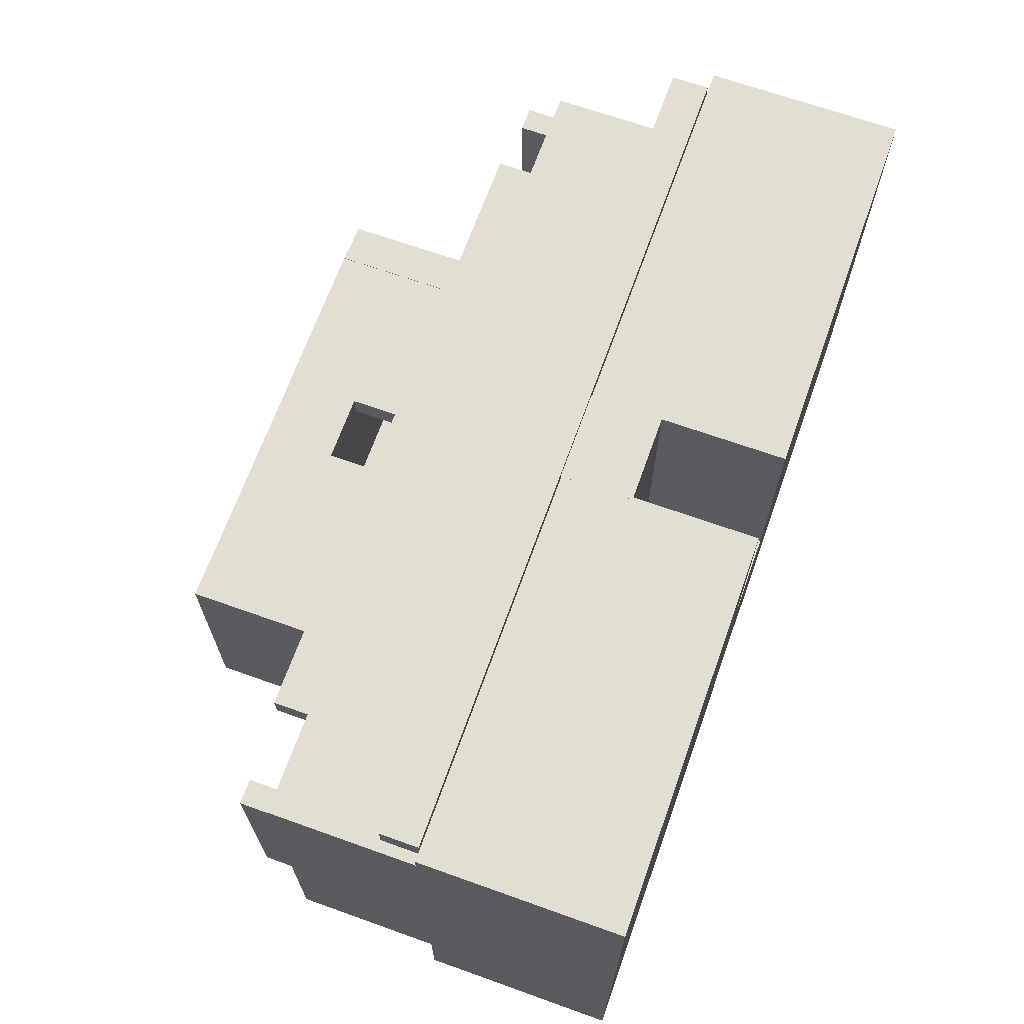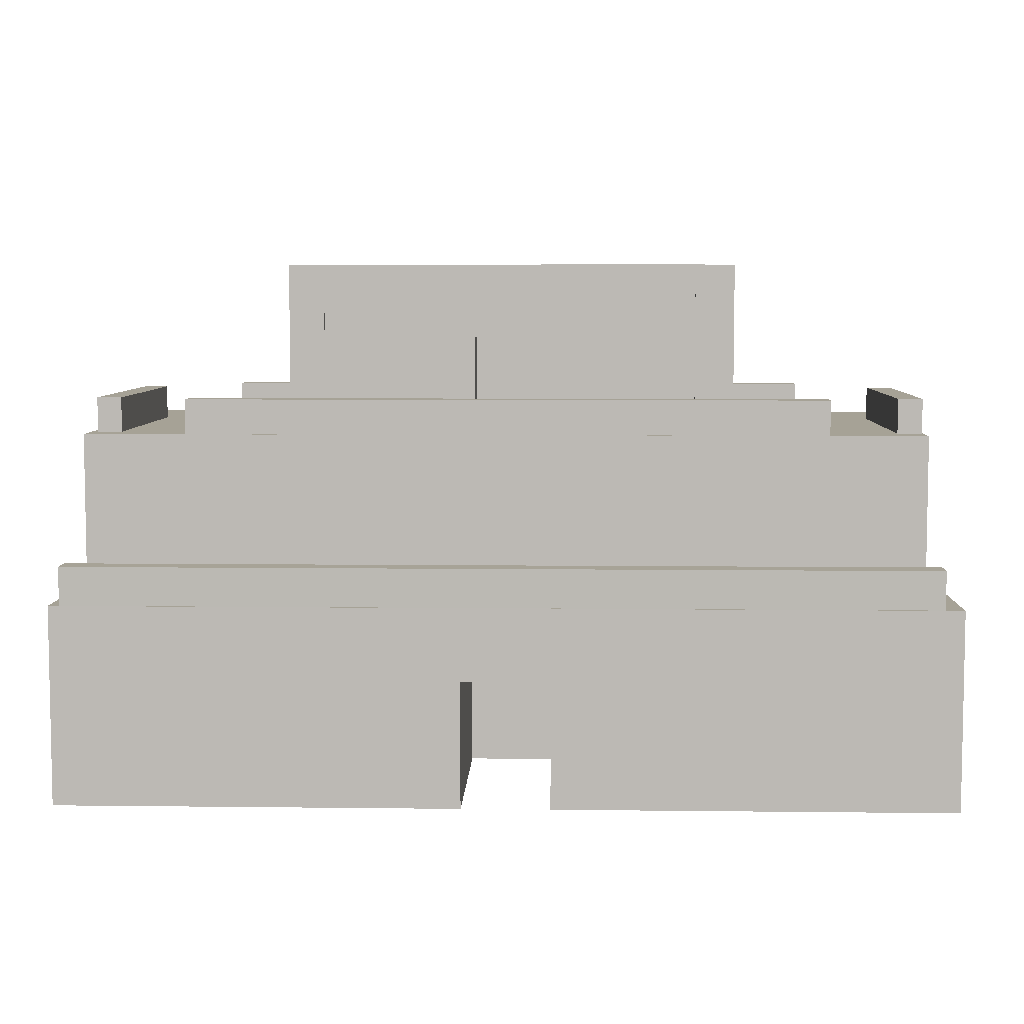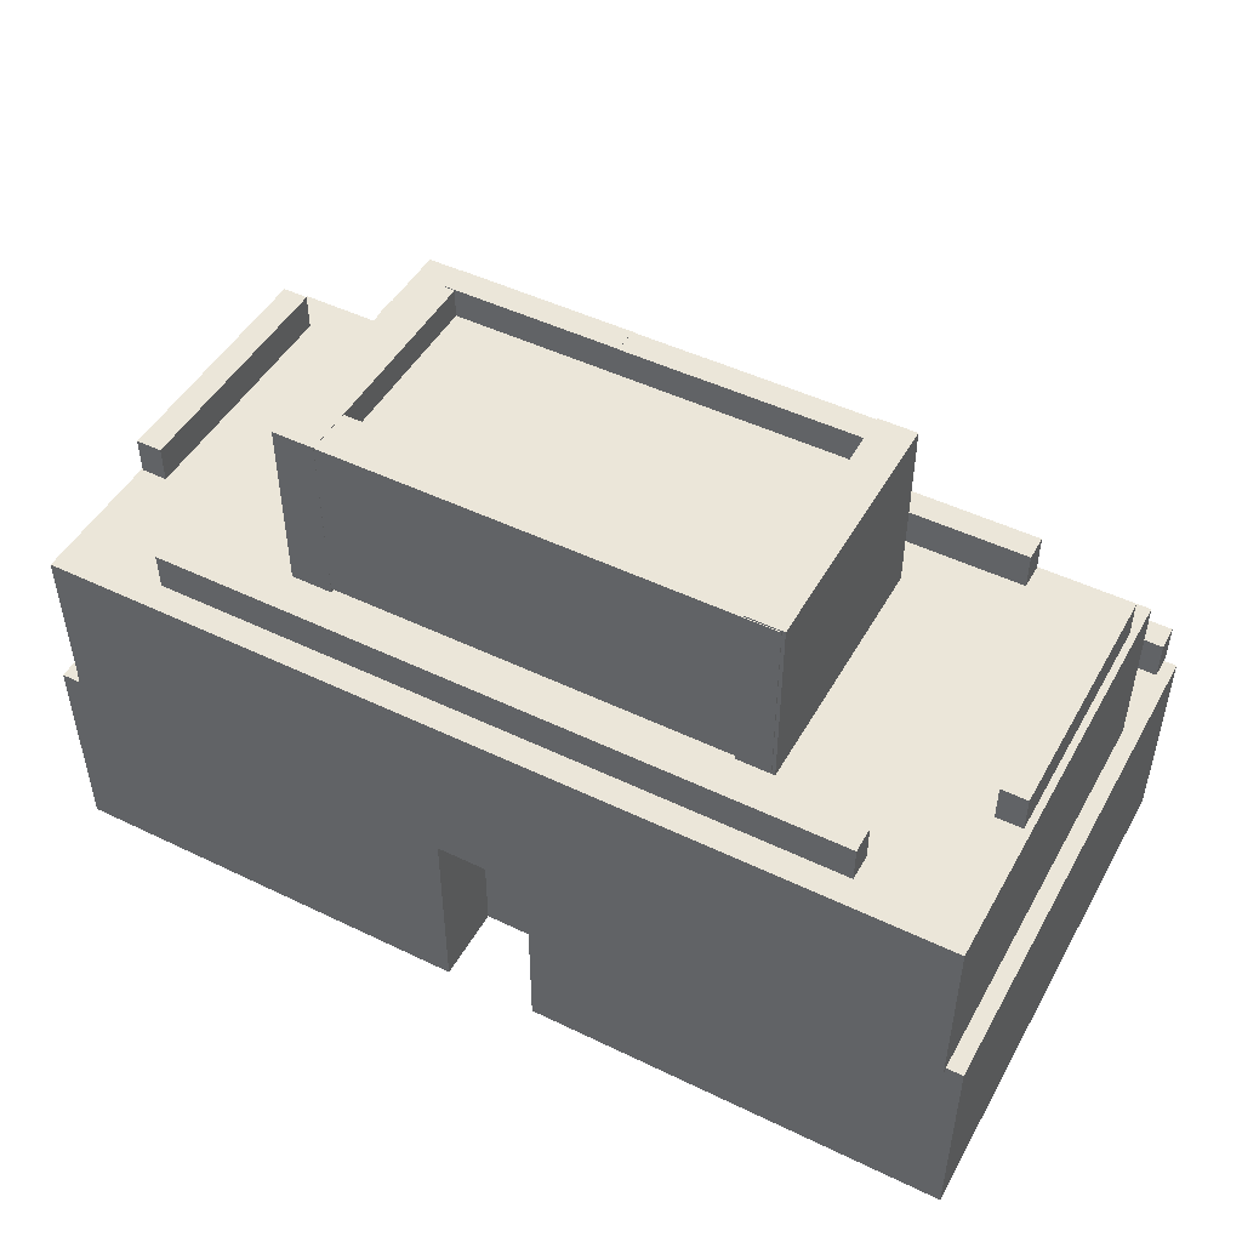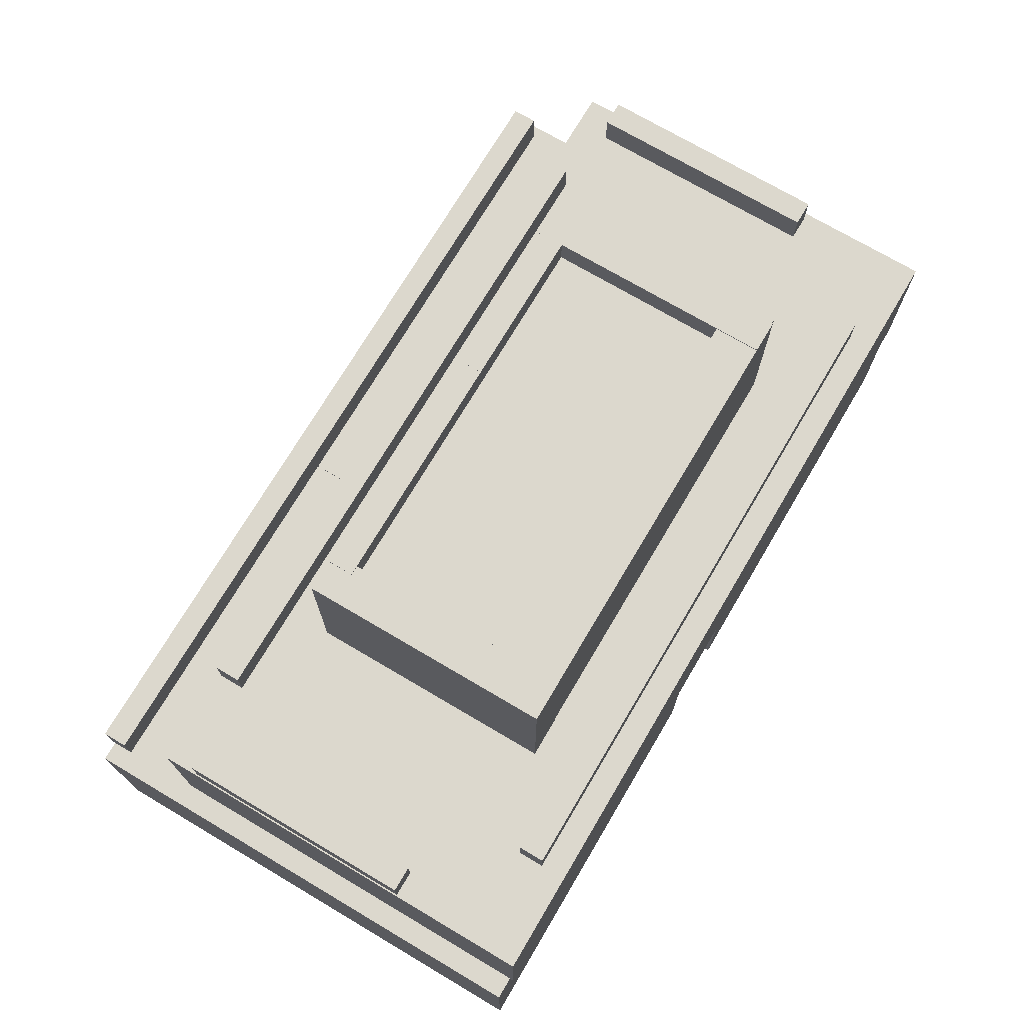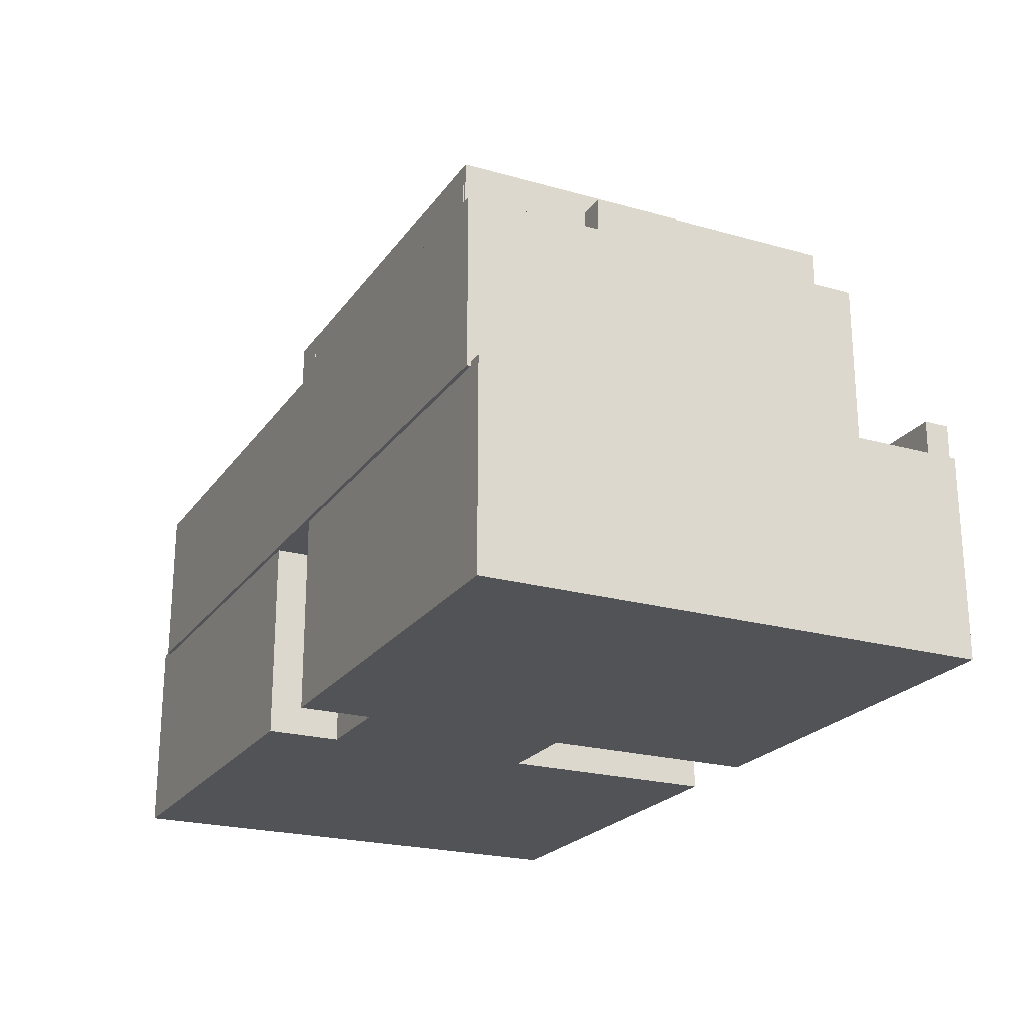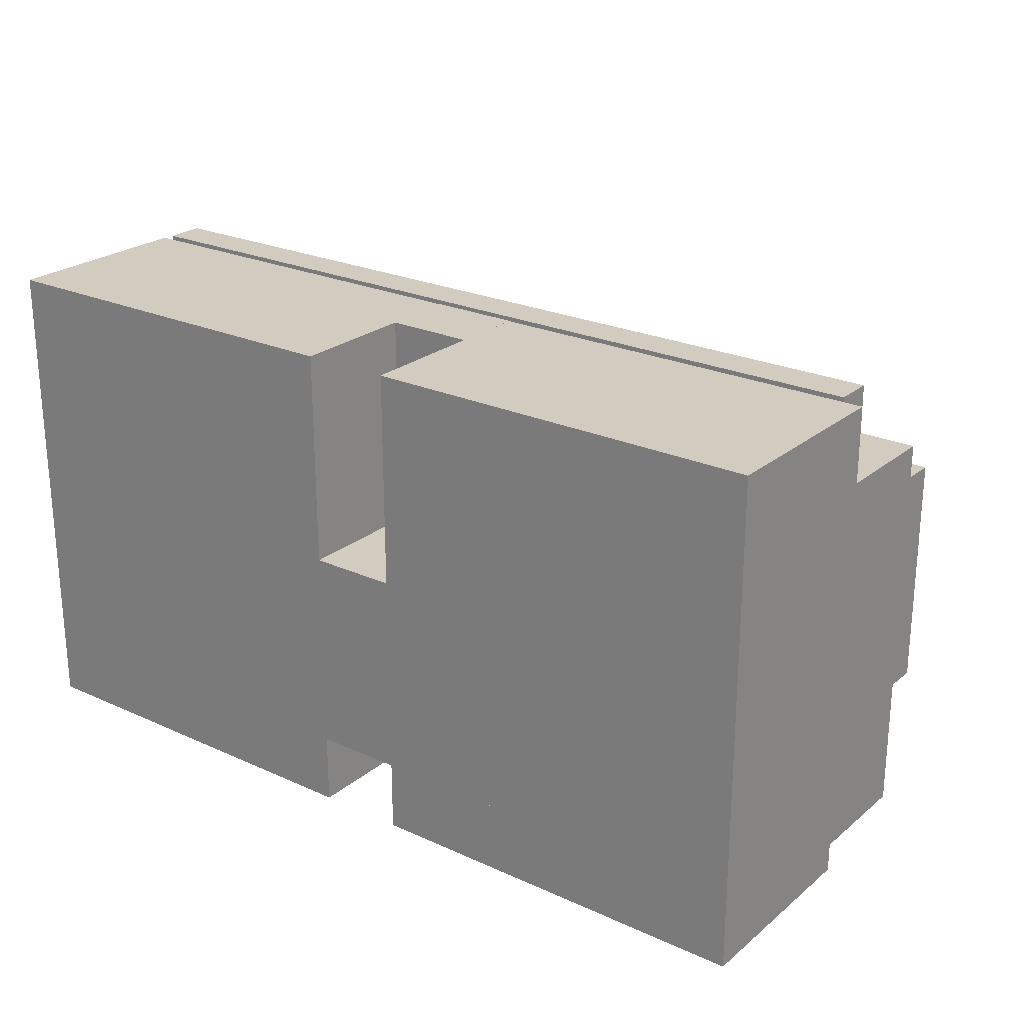
<metadata>
{"format":"obj","ext":"obj","renderer":"f3d","projection":"perspective","resolution":1024,"background":"white","views":[{"elev":67.6,"azim":-70.3,"up":"+Z"},{"elev":6.3,"azim":2.0,"up":"+Y"},{"elev":47.9,"azim":-151.6,"up":"+Y"},{"elev":72.6,"azim":120.6,"up":"+Y"},{"elev":-22.5,"azim":-115.9,"up":"+Y"},{"elev":24.0,"azim":37.0,"up":"+Z"}]}
</metadata>
<code>
o Cube.005_Cube.006
v -2.512 5.226 -9.26
v -2.512 8.566 -9.26
v -2.512 5.226 -23.52
v -2.512 8.566 -23.52
v 1.648 5.226 -9.26
v 1.648 8.566 -9.26
v 1.648 5.226 -23.52
v 1.648 8.566 -23.52
f 2 3 1
f 4 7 3
f 8 5 7
f 6 1 5
f 7 1 3
f 4 6 8
f 2 4 3
f 4 8 7
f 8 6 5
f 6 2 1
f 7 5 1
f 4 2 6
o Cube.002_Cube.003
v -20.75 -0.5292 -9.263
v -20.75 8.531 -9.263
v -20.75 -0.5292 -31.76
v -20.75 8.531 -31.76
v -2.389 -0.5292 -9.263
v -2.389 8.531 -9.263
v -2.389 -0.5292 -31.76
v -2.389 8.531 -31.76
f 10 11 9
f 12 15 11
f 16 13 15
f 14 9 13
f 15 9 11
f 12 14 16
f 10 12 11
f 12 16 15
f 16 14 13
f 14 10 9
f 15 13 9
f 12 10 14
o castle_interior_bBoxes
v 1.277 23.66 -16.81
v -2.303 20.3 -16.81
v 1.277 20.3 -16.81
v -2.303 23.66 -16.81
v -2.303 20.3 -17.94
v -2.303 23.66 -17.94
v 1.277 20.3 -17.94
v 1.277 23.66 -17.94
v 8.257 23.63 -16.78
v 8.257 14.93 -27.94
v 8.257 14.93 -16.78
v 8.257 23.63 -27.94
v 10.08 14.93 -27.94
v 10.08 23.63 -27.94
v 10.08 14.93 -16.78
v 10.08 23.63 -16.78
v -21.52 8.425 -32.05
v 9.716 22.35 -17.56
v -10.41 20.61 -17.56
v 9.716 20.61 -17.56
v -10.41 22.35 -17.56
v -10.41 20.61 -27.58
v -10.41 22.35 -27.58
v 9.716 20.61 -27.58
v 9.716 22.35 -27.58
v 9.697 22.19 -16.81
v 2.017 14.67 -16.81
v 9.697 14.67 -16.81
v 2.017 22.19 -16.81
v 2.017 14.67 -17.94
v 2.017 22.19 -17.94
v 9.697 14.67 -17.94
v 9.697 22.19 -17.94
v 14.29 17.48 -29.65
v -15.31 15.74 -29.65
v 14.29 15.74 -29.65
v -15.31 17.48 -29.65
v -15.31 15.74 -30.78
v -15.31 17.48 -30.78
v 14.29 15.74 -30.78
v 14.29 17.48 -30.78
v 8.69 23.67 -16.81
v 1.01 15.17 -16.81
v 8.69 15.17 -16.81
v 1.01 23.67 -16.81
v 1.01 15.17 -17.94
v 1.01 23.67 -17.94
v 8.69 15.17 -17.94
v 8.69 23.67 -17.94
v 9.698 23.61 -25.9
v -10.72 16.09 -25.9
v 9.698 16.09 -25.9
v -10.72 23.61 -25.9
v -10.72 16.09 -27.94
v -10.72 23.61 -27.94
v 9.698 16.09 -27.94
v 9.698 23.61 -27.94
v 17.56 17.48 -15.23
v 17.56 15.74 -25.87
v 17.56 15.74 -15.23
v 17.56 17.48 -25.87
v 18.69 15.74 -25.87
v 18.69 17.48 -25.87
v 18.69 15.74 -15.23
v 18.69 17.48 -15.23
v -2.083 23.67 -16.81
v -9.763 16.01 -16.81
v -2.083 16.01 -16.81
v -9.763 23.67 -16.81
v -9.763 16.01 -17.94
v -9.763 23.67 -17.94
v -2.083 16.01 -17.94
v -2.083 23.67 -17.94
v -20.03 15.87 -13.64
v -20.03 8.354 -31.92
v -20.03 8.354 -13.64
v -20.03 15.87 -31.92
v 18.76 8.354 -31.92
v 18.76 15.87 -31.92
v 18.76 8.354 -13.64
v 18.76 15.87 -13.64
v 14.29 17.48 -13.68
v -15.31 15.74 -13.68
v 14.29 15.74 -13.68
v -15.31 17.48 -13.68
v -15.31 15.74 -14.81
v -15.31 17.48 -14.81
v 14.29 15.74 -14.81
v 14.29 17.48 -14.81
v 18.89 10.31 -9.063
v -20.19 8.572 -9.076
v 18.89 8.572 -9.076
v -20.19 10.31 -9.063
v -20.19 8.58 -10.21
v -20.19 10.32 -10.19
v 18.89 8.58 -10.21
v 18.89 10.32 -10.19
v -10.86 23.67 -16.74
v -10.86 15.59 -27.9
v -10.86 15.59 -16.74
v -10.86 23.67 -27.9
v -9.215 15.59 -27.9
v -9.215 23.67 -27.9
v -9.215 15.59 -16.74
v -9.215 23.67 -16.74
v -19.74 17.48 -15.23
v -19.74 15.74 -25.87
v -19.74 15.74 -15.23
v -19.74 17.48 -25.87
v -18.61 15.74 -25.87
v -18.61 17.48 -25.87
v -18.61 15.74 -15.23
v -18.61 17.48 -15.23
f 17 18 19
f 20 21 18
f 22 23 21
f 24 19 23
f 21 19 18
f 20 24 22
f 17 20 18
f 20 22 21
f 22 24 23
f 24 17 19
f 21 23 19
f 20 17 24
f 25 26 27
f 28 29 26
f 30 31 29
f 32 27 31
f 29 27 26
f 28 32 30
f 25 28 26
f 28 30 29
f 30 32 31
f 32 25 27
f 29 31 27
f 28 25 32
f 34 35 36
f 37 38 35
f 39 40 38
f 41 36 40
f 38 36 35
f 37 41 39
f 34 37 35
f 37 39 38
f 39 41 40
f 41 34 36
f 38 40 36
f 37 34 41
f 42 43 44
f 45 46 43
f 47 48 46
f 49 44 48
f 46 44 43
f 45 49 47
f 42 45 43
f 45 47 46
f 47 49 48
f 49 42 44
f 46 48 44
f 45 42 49
f 50 51 52
f 53 54 51
f 55 56 54
f 57 52 56
f 54 52 51
f 53 57 55
f 50 53 51
f 53 55 54
f 55 57 56
f 57 50 52
f 54 56 52
f 53 50 57
f 58 59 60
f 61 62 59
f 63 64 62
f 65 60 64
f 62 60 59
f 61 65 63
f 58 61 59
f 61 63 62
f 63 65 64
f 65 58 60
f 62 64 60
f 61 58 65
f 66 67 68
f 69 70 67
f 71 72 70
f 73 68 72
f 70 68 67
f 69 73 71
f 66 69 67
f 69 71 70
f 71 73 72
f 73 66 68
f 70 72 68
f 69 66 73
f 74 75 76
f 77 78 75
f 79 80 78
f 81 76 80
f 78 76 75
f 77 81 79
f 74 77 75
f 77 79 78
f 79 81 80
f 81 74 76
f 78 80 76
f 77 74 81
f 82 83 84
f 85 86 83
f 87 88 86
f 89 84 88
f 86 84 83
f 85 89 87
f 82 85 83
f 85 87 86
f 87 89 88
f 89 82 84
f 86 88 84
f 85 82 89
f 90 91 92
f 93 94 91
f 95 96 94
f 97 92 96
f 94 92 91
f 93 97 95
f 90 93 91
f 93 95 94
f 95 97 96
f 97 90 92
f 94 96 92
f 93 90 97
f 98 99 100
f 101 102 99
f 103 104 102
f 105 100 104
f 102 100 99
f 101 105 103
f 98 101 99
f 101 103 102
f 103 105 104
f 105 98 100
f 102 104 100
f 101 98 105
f 106 107 108
f 109 110 107
f 111 112 110
f 113 108 112
f 110 108 107
f 109 113 111
f 106 109 107
f 109 111 110
f 111 113 112
f 113 106 108
f 110 112 108
f 109 106 113
f 114 115 116
f 117 118 115
f 119 120 118
f 121 116 120
f 118 116 115
f 117 121 119
f 114 117 115
f 117 119 118
f 119 121 120
f 121 114 116
f 118 120 116
f 117 114 121
f 122 123 124
f 125 126 123
f 127 128 126
f 129 124 128
f 126 124 123
f 125 129 127
f 122 125 123
f 125 127 126
f 127 129 128
f 129 122 124
f 126 128 124
f 125 122 129
o Cube.003_Cube.004
v 1.625 -0.5292 -9.263
v 1.625 8.531 -9.263
v 1.625 -0.5292 -31.76
v 1.625 8.531 -31.76
v 19.79 -0.5292 -9.263
v 19.79 8.531 -9.263
v 19.79 -0.5292 -31.76
v 19.79 8.531 -31.76
f 131 132 130
f 133 136 132
f 137 134 136
f 135 130 134
f 136 130 132
f 133 135 137
f 131 133 132
f 133 137 136
f 137 135 134
f 135 131 130
f 136 134 130
f 133 131 135
o Cube.004_Cube.005
v -10.28 -0.5292 -19.11
v -10.28 8.531 -19.11
v -10.28 -0.5292 -28.51
v -10.28 8.531 -28.51
v 8.282 -0.5292 -19.11
v 8.282 8.531 -19.11
v 8.282 -0.5292 -28.51
v 8.282 8.531 -28.51
f 139 140 138
f 141 144 140
f 145 142 144
f 143 138 142
f 144 138 140
f 141 143 145
f 139 141 140
f 141 145 144
f 145 143 142
f 143 139 138
f 144 142 138
f 141 139 143

</code>
